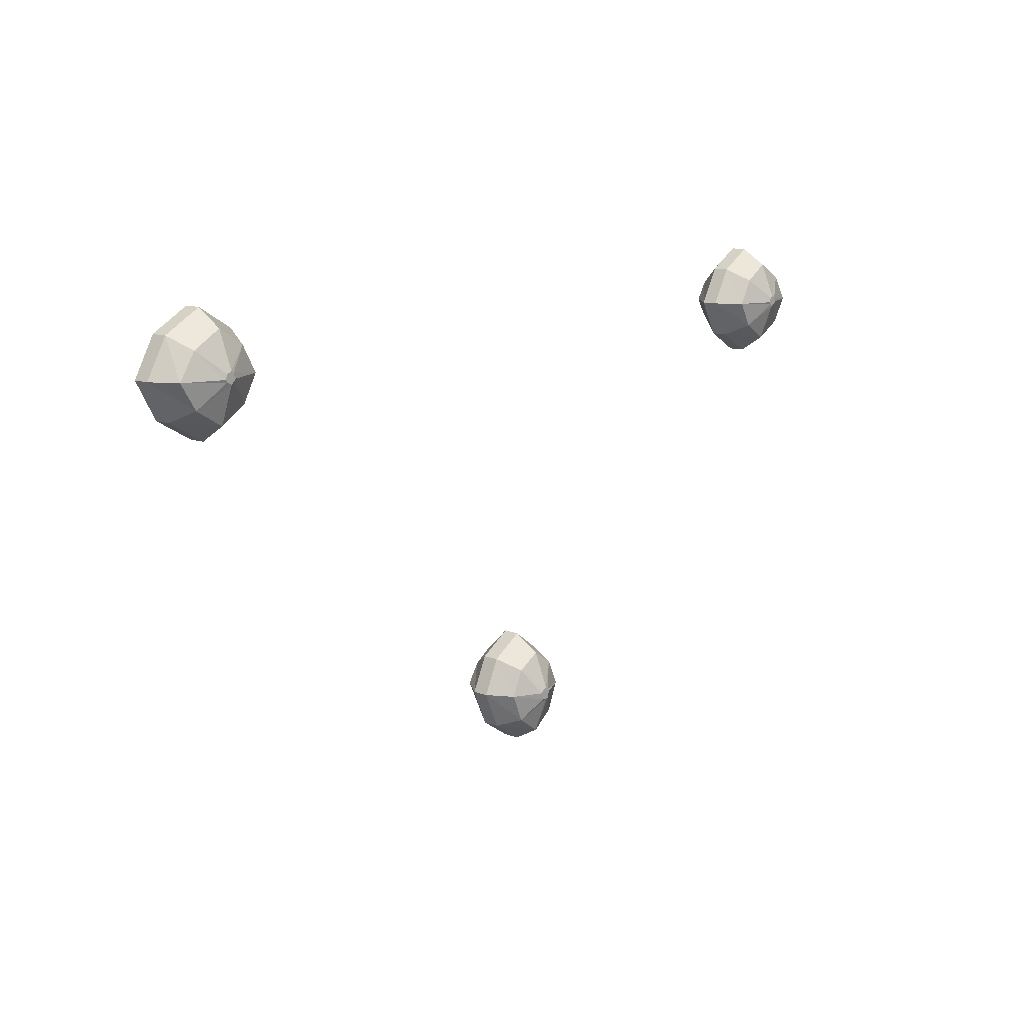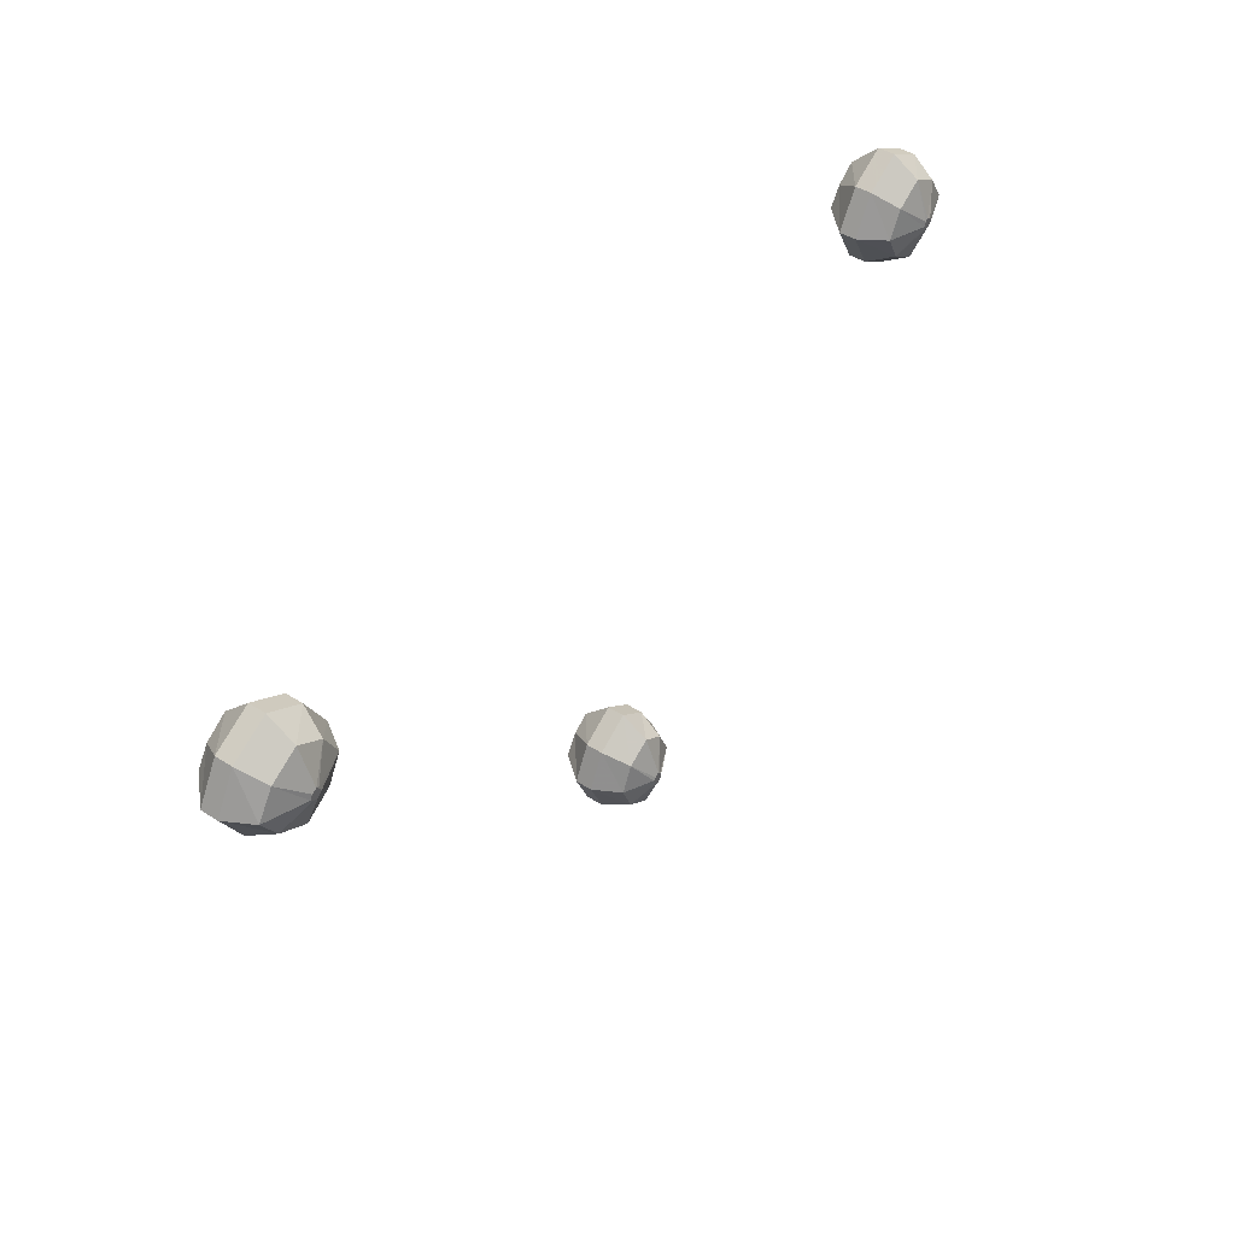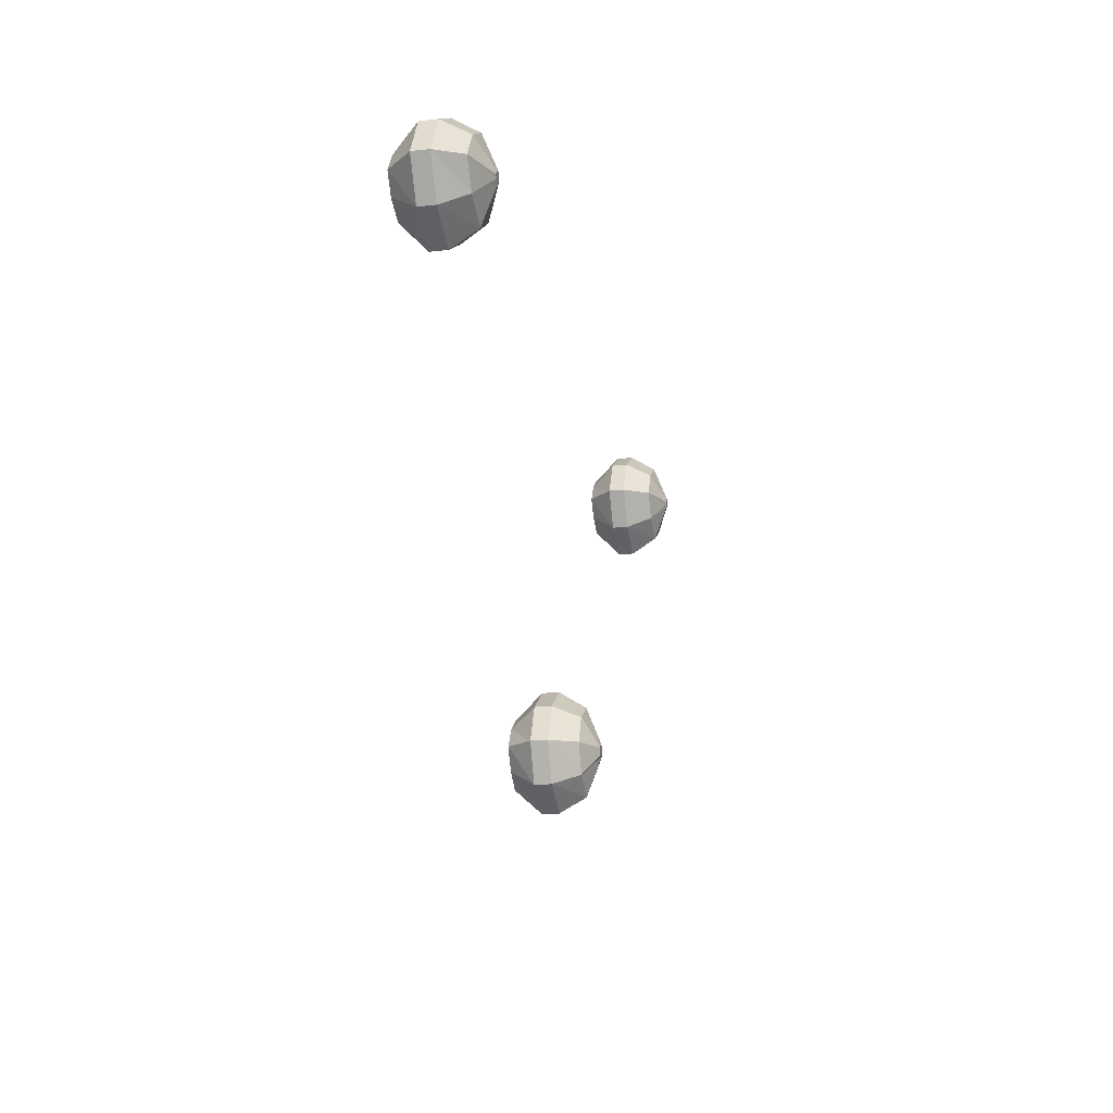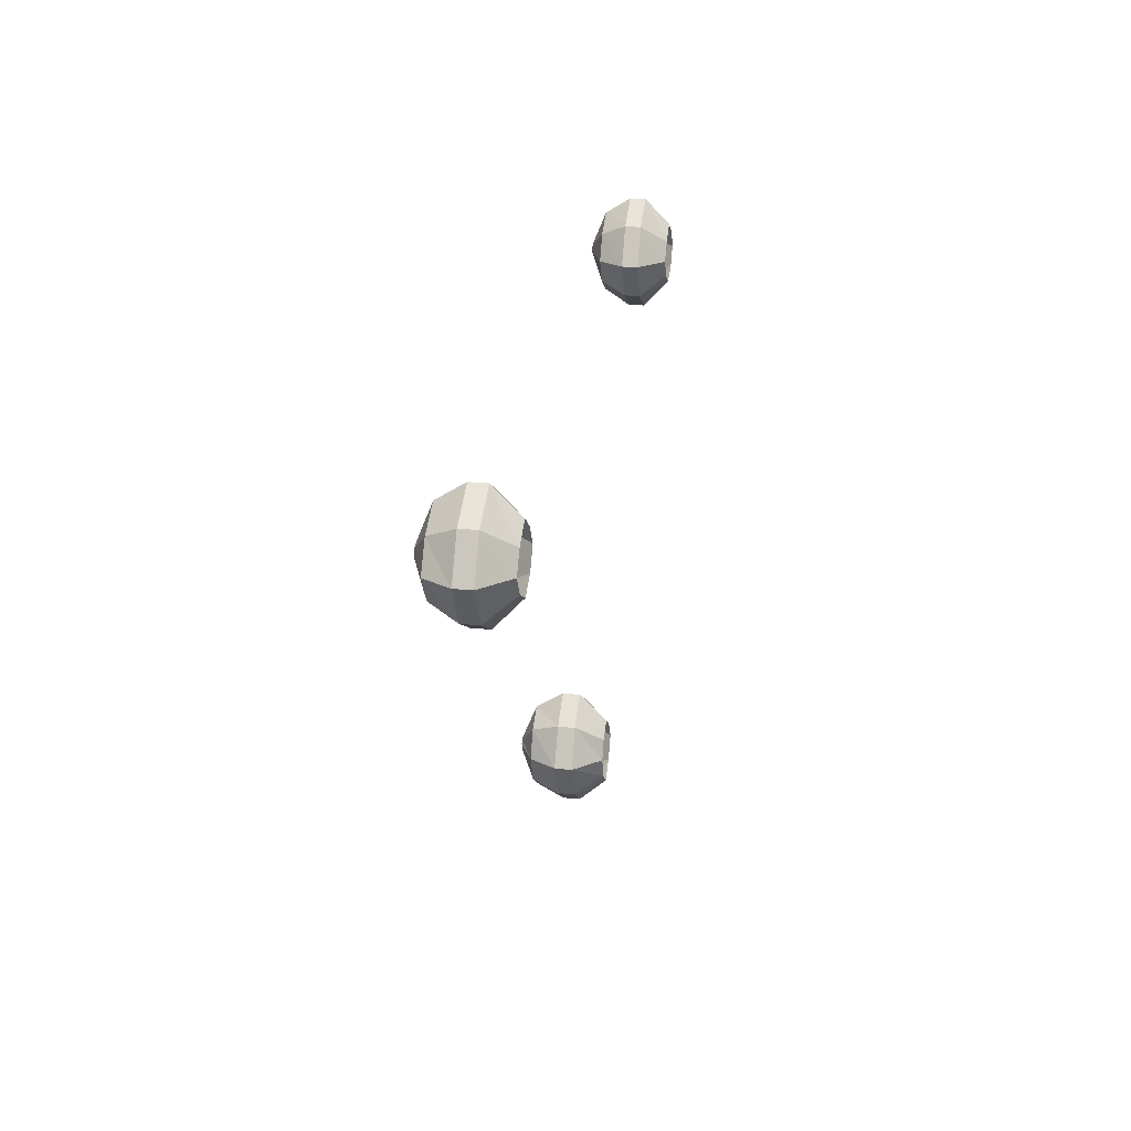
<metadata>
{"format":"obj","ext":"obj","renderer":"f3d","projection":"perspective","resolution":1024,"background":"white","views":[{"elev":12.1,"azim":-49.0,"up":"+Z"},{"elev":45.8,"azim":-53.7,"up":"+Z"},{"elev":-17.4,"azim":-77.8,"up":"+Z"},{"elev":24.0,"azim":99.8,"up":"+Z"}]}
</metadata>
<code>
o spotanim/79
v 137 -413 -347
v 135 -413 -346
v 134 -413 -347
v 133 -413 -349
v 134 -413 -350
v 135 -413 -351
v 137 -413 -350
v 138 -413 -349
v 154 -407 -349
v 147 -407 -338
v 135 -407 -331
v 124 -407 -338
v 118 -407 -349
v 124 -407 -360
v 135 -407 -367
v 147 -407 -360
v 151 -396 -365
v 160 -396 -349
v 151 -396 -333
v 135 -396 -324
v 120 -396 -333
v 111 -396 -349
v 120 -396 -365
v 135 -396 -374
v 135 -389 -374
v 151 -389 -365
v 160 -389 -349
v 151 -389 -333
v 135 -389 -324
v 120 -389 -333
v 111 -389 -349
v 120 -389 -365
v 127 -378 -357
v 135 -378 -362
v 144 -378 -357
v 149 -378 -349
v 144 -378 -341
v 135 -378 -335
v 127 -378 -341
v 122 -378 -349
v -218 -413 -349
v -217 -413 -350
v -215 -413 -351
v -214 -413 -350
v -213 -413 -349
v -214 -413 -347
v -215 -413 -346
v -217 -413 -347
v -227 -407 -338
v -234 -407 -349
v -227 -407 -360
v -215 -407 -367
v -204 -407 -360
v -198 -407 -349
v -204 -407 -338
v -215 -407 -331
v -215 -396 -324
v -231 -396 -333
v -240 -396 -349
v -231 -396 -365
v -215 -396 -374
v -200 -396 -365
v -191 -396 -349
v -200 -396 -333
v -200 -389 -333
v -215 -389 -324
v -231 -389 -333
v -240 -389 -349
v -231 -389 -365
v -215 -389 -374
v -200 -389 -365
v -191 -389 -349
v -202 -378 -349
v -207 -378 -341
v -215 -378 -335
v -224 -378 -341
v -229 -378 -349
v -224 -378 -357
v -215 -378 -362
v -207 -378 -357
v -36 -413 -512
v -35 -413 -509
v -36 -413 -508
v -37 -413 -507
v -39 -413 -508
v -40 -413 -509
v -39 -413 -512
v -37 -413 -512
v -37 -407 -528
v -28 -407 -521
v -23 -407 -509
v -28 -407 -498
v -37 -407 -492
v -47 -407 -498
v -52 -407 -509
v -47 -407 -521
v -51 -396 -525
v -37 -396 -534
v -25 -396 -525
v -17 -396 -509
v -25 -396 -494
v -37 -396 -485
v -51 -396 -494
v -58 -396 -509
v -58 -389 -509
v -51 -389 -525
v -37 -389 -534
v -25 -389 -525
v -17 -389 -509
v -25 -389 -494
v -37 -389 -485
v -51 -389 -494
v -44 -378 -501
v -49 -378 -509
v -44 -378 -518
v -37 -378 -524
v -30 -378 -518
v -27 -378 -509
v -30 -378 -501
v -37 -378 -496
v 136 -404 -348
v 135 -404 -348
v 134 -404 -348
v 134 -404 -349
v 134 -404 -350
v 135 -404 -350
v 136 -404 -350
v 137 -404 -349
v 144 -401 -349
v 141 -401 -344
v 135 -401 -341
v 129 -401 -344
v 126 -401 -349
v 129 -401 -355
v 135 -401 -358
v 141 -401 -355
v 143 -396 -357
v 147 -396 -349
v 143 -396 -342
v 135 -396 -338
v 128 -396 -342
v 123 -396 -349
v 128 -396 -357
v 135 -396 -362
v 135 -392 -362
v 143 -392 -357
v 147 -392 -349
v 143 -392 -342
v 135 -392 -338
v 128 -392 -342
v 123 -392 -349
v 128 -392 -357
v 131 -387 -353
v 135 -387 -356
v 140 -387 -353
v 142 -387 -349
v 140 -387 -346
v 135 -387 -344
v 131 -387 -346
v 128 -387 -349
v -37 -404 -511
v -37 -404 -509
v -39 -404 -509
v -39 -404 -511
v -37 -401 -519
v -33 -401 -515
v -30 -401 -509
v -33 -401 -504
v -37 -401 -501
v -43 -401 -504
v -45 -401 -509
v -43 -401 -515
v -44 -396 -518
v -37 -396 -522
v -31 -396 -518
v -28 -396 -509
v -31 -396 -502
v -37 -396 -497
v -44 -396 -502
v -48 -396 -509
v -48 -392 -509
v -44 -392 -518
v -37 -392 -522
v -31 -392 -518
v -28 -392 -509
v -31 -392 -502
v -37 -392 -497
v -44 -392 -502
v -41 -387 -506
v -43 -387 -509
v -41 -387 -514
v -37 -387 -517
v -34 -387 -514
v -32 -387 -509
v -34 -387 -506
v -37 -387 -503
v -217 -404 -349
v -216 -404 -350
v -215 -404 -350
v -214 -404 -350
v -214 -404 -349
v -214 -404 -348
v -215 -404 -348
v -216 -404 -348
v -221 -401 -344
v -224 -401 -349
v -221 -401 -355
v -215 -401 -358
v -209 -401 -355
v -206 -401 -349
v -209 -401 -344
v -215 -401 -341
v -215 -396 -338
v -223 -396 -342
v -227 -396 -349
v -223 -396 -357
v -215 -396 -362
v -208 -396 -357
v -203 -396 -349
v -208 -396 -342
v -208 -392 -342
v -215 -392 -338
v -223 -392 -342
v -227 -392 -349
v -223 -392 -357
v -215 -392 -362
v -208 -392 -357
v -203 -392 -349
v -208 -387 -349
v -211 -387 -346
v -215 -387 -344
v -220 -387 -346
v -222 -387 -349
v -220 -387 -353
v -215 -387 -356
v -211 -387 -353
f 1 2 3
f 1 3 4
f 1 4 5
f 1 5 6
f 1 6 7
f 1 7 8
f 1 8 9
f 1 9 10
f 1 10 2
f 2 10 11
f 2 11 3
f 3 11 12
f 3 12 4
f 4 12 13
f 4 13 5
f 5 13 14
f 5 14 6
f 6 14 15
f 6 15 7
f 7 15 16
f 7 16 8
f 8 16 9
f 9 16 17
f 9 17 18
f 9 18 10
f 10 18 19
f 10 19 11
f 11 19 20
f 11 20 12
f 12 20 21
f 12 21 13
f 13 21 22
f 13 22 14
f 14 22 23
f 14 23 15
f 15 23 24
f 15 24 16
f 16 24 17
f 17 24 25
f 17 25 26
f 17 26 18
f 18 26 27
f 18 27 19
f 19 27 28
f 19 28 20
f 20 28 29
f 20 29 21
f 21 29 30
f 21 30 22
f 22 30 31
f 22 31 23
f 23 31 32
f 23 32 24
f 24 32 25
f 25 32 33
f 25 33 34
f 25 34 26
f 26 34 35
f 26 35 27
f 27 35 36
f 27 36 28
f 28 36 37
f 28 37 29
f 29 37 38
f 29 38 30
f 30 38 39
f 30 39 31
f 31 39 40
f 31 40 32
f 32 40 33
f 41 42 43
f 41 43 44
f 41 44 45
f 41 45 46
f 41 46 47
f 41 47 48
f 41 48 49
f 41 49 50
f 41 50 42
f 42 50 51
f 42 51 43
f 43 51 52
f 43 52 44
f 44 52 53
f 44 53 45
f 45 53 54
f 45 54 46
f 46 54 55
f 46 55 47
f 47 55 56
f 47 56 48
f 48 56 49
f 49 56 57
f 49 57 58
f 49 58 50
f 50 58 59
f 50 59 51
f 51 59 60
f 51 60 52
f 52 60 61
f 52 61 53
f 53 61 62
f 53 62 54
f 54 62 63
f 54 63 55
f 55 63 64
f 55 64 56
f 56 64 57
f 57 64 65
f 57 65 66
f 57 66 58
f 58 66 67
f 58 67 59
f 59 67 68
f 59 68 60
f 60 68 69
f 60 69 61
f 61 69 70
f 61 70 62
f 62 70 71
f 62 71 63
f 63 71 72
f 63 72 64
f 64 72 65
f 65 72 73
f 65 73 74
f 65 74 66
f 66 74 75
f 66 75 67
f 67 75 76
f 67 76 68
f 68 76 77
f 68 77 69
f 69 77 78
f 69 78 70
f 70 78 79
f 70 79 71
f 71 79 80
f 71 80 72
f 72 80 73
f 81 82 83
f 81 83 84
f 81 84 85
f 81 85 86
f 81 86 87
f 81 87 88
f 81 88 89
f 81 89 90
f 81 90 82
f 82 90 91
f 82 91 83
f 83 91 92
f 83 92 84
f 84 92 93
f 84 93 85
f 85 93 94
f 85 94 86
f 86 94 95
f 86 95 87
f 87 95 96
f 87 96 88
f 88 96 89
f 89 96 97
f 89 97 98
f 89 98 90
f 90 98 99
f 90 99 91
f 91 99 100
f 91 100 92
f 92 100 101
f 92 101 93
f 93 101 102
f 93 102 94
f 94 102 103
f 94 103 95
f 95 103 104
f 95 104 96
f 96 104 97
f 97 104 105
f 97 105 106
f 97 106 98
f 98 106 107
f 98 107 99
f 99 107 108
f 99 108 100
f 100 108 109
f 100 109 101
f 101 109 110
f 101 110 102
f 102 110 111
f 102 111 103
f 103 111 112
f 103 112 104
f 104 112 105
f 105 112 113
f 105 113 114
f 105 114 106
f 106 114 115
f 106 115 107
f 107 115 116
f 107 116 108
f 108 116 117
f 108 117 109
f 109 117 118
f 109 118 110
f 110 118 119
f 110 119 111
f 111 119 120
f 111 120 112
f 112 120 113
f 121 122 123
f 121 123 124
f 121 124 125
f 121 125 126
f 121 126 127
f 121 127 128
f 121 128 129
f 121 129 130
f 121 130 122
f 122 130 131
f 122 131 123
f 123 131 132
f 123 132 124
f 124 132 133
f 124 133 125
f 125 133 134
f 125 134 126
f 126 134 135
f 126 135 127
f 127 135 136
f 127 136 128
f 128 136 129
f 129 136 137
f 129 137 138
f 129 138 130
f 130 138 139
f 130 139 131
f 131 139 140
f 131 140 132
f 132 140 141
f 132 141 133
f 133 141 142
f 133 142 134
f 134 142 143
f 134 143 135
f 135 143 144
f 135 144 136
f 136 144 137
f 137 144 145
f 137 145 146
f 137 146 138
f 138 146 147
f 138 147 139
f 139 147 148
f 139 148 140
f 140 148 149
f 140 149 141
f 141 149 150
f 141 150 142
f 142 150 151
f 142 151 143
f 143 151 152
f 143 152 144
f 144 152 145
f 145 152 153
f 145 153 154
f 145 154 146
f 146 154 155
f 146 155 147
f 147 155 156
f 147 156 148
f 148 156 157
f 148 157 149
f 149 157 158
f 149 158 150
f 150 158 159
f 150 159 151
f 151 159 160
f 151 160 152
f 152 160 153
f 161 162 162
f 161 162 162
f 161 162 163
f 161 163 163
f 161 163 164
f 161 164 161
f 161 161 165
f 161 165 166
f 161 166 162
f 162 166 167
f 162 167 168
f 162 168 169
f 162 169 163
f 163 169 170
f 163 170 171
f 163 171 164
f 164 171 172
f 164 172 161
f 161 172 165
f 165 172 173
f 165 173 174
f 165 174 166
f 166 174 175
f 166 175 167
f 167 175 176
f 167 176 168
f 168 176 177
f 168 177 169
f 169 177 178
f 169 178 170
f 170 178 179
f 170 179 171
f 171 179 180
f 171 180 172
f 172 180 173
f 173 180 181
f 173 181 182
f 173 182 174
f 174 182 183
f 174 183 175
f 175 183 184
f 175 184 176
f 176 184 185
f 176 185 177
f 177 185 186
f 177 186 178
f 178 186 187
f 178 187 179
f 179 187 188
f 179 188 180
f 180 188 181
f 181 188 189
f 181 189 190
f 181 190 182
f 182 190 191
f 182 191 183
f 183 191 192
f 183 192 184
f 184 192 193
f 184 193 185
f 185 193 194
f 185 194 186
f 186 194 195
f 186 195 187
f 187 195 196
f 187 196 188
f 188 196 189
f 170 163 163
f 167 162 162
f 162 162 168
f 197 198 199
f 197 199 200
f 197 200 201
f 197 201 202
f 197 202 203
f 197 203 204
f 197 204 205
f 197 205 206
f 197 206 198
f 198 206 207
f 198 207 199
f 199 207 208
f 199 208 200
f 200 208 209
f 200 209 201
f 201 209 210
f 201 210 202
f 202 210 211
f 202 211 203
f 203 211 212
f 203 212 204
f 204 212 205
f 205 212 213
f 205 213 214
f 205 214 206
f 206 214 215
f 206 215 207
f 207 215 216
f 207 216 208
f 208 216 217
f 208 217 209
f 209 217 218
f 209 218 210
f 210 218 219
f 210 219 211
f 211 219 220
f 211 220 212
f 212 220 213
f 213 220 221
f 213 221 222
f 213 222 214
f 214 222 223
f 214 223 215
f 215 223 224
f 215 224 216
f 216 224 225
f 216 225 217
f 217 225 226
f 217 226 218
f 218 226 227
f 218 227 219
f 219 227 228
f 219 228 220
f 220 228 221
f 221 228 229
f 221 229 230
f 221 230 222
f 222 230 231
f 222 231 223
f 223 231 232
f 223 232 224
f 224 232 233
f 224 233 225
f 225 233 234
f 225 234 226
f 226 234 235
f 226 235 227
f 227 235 236
f 227 236 228
f 228 236 229

</code>
